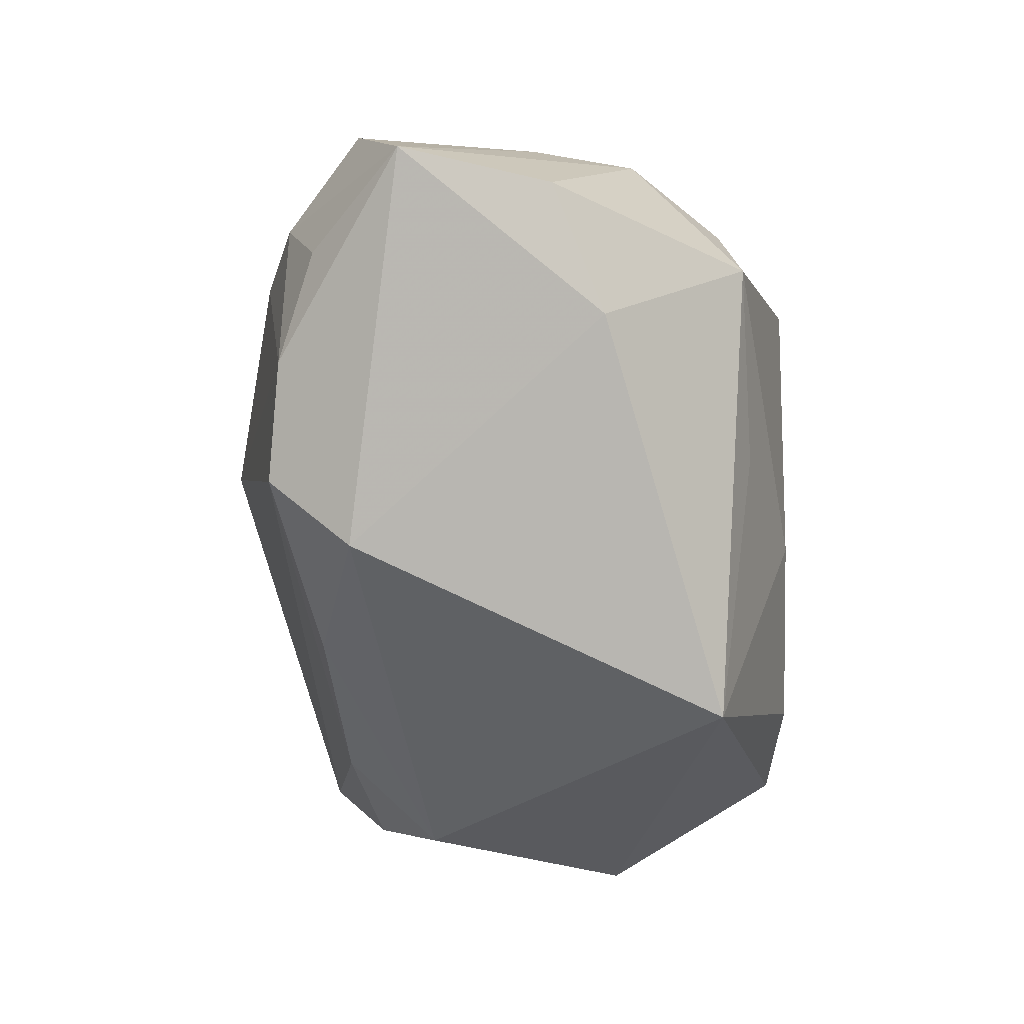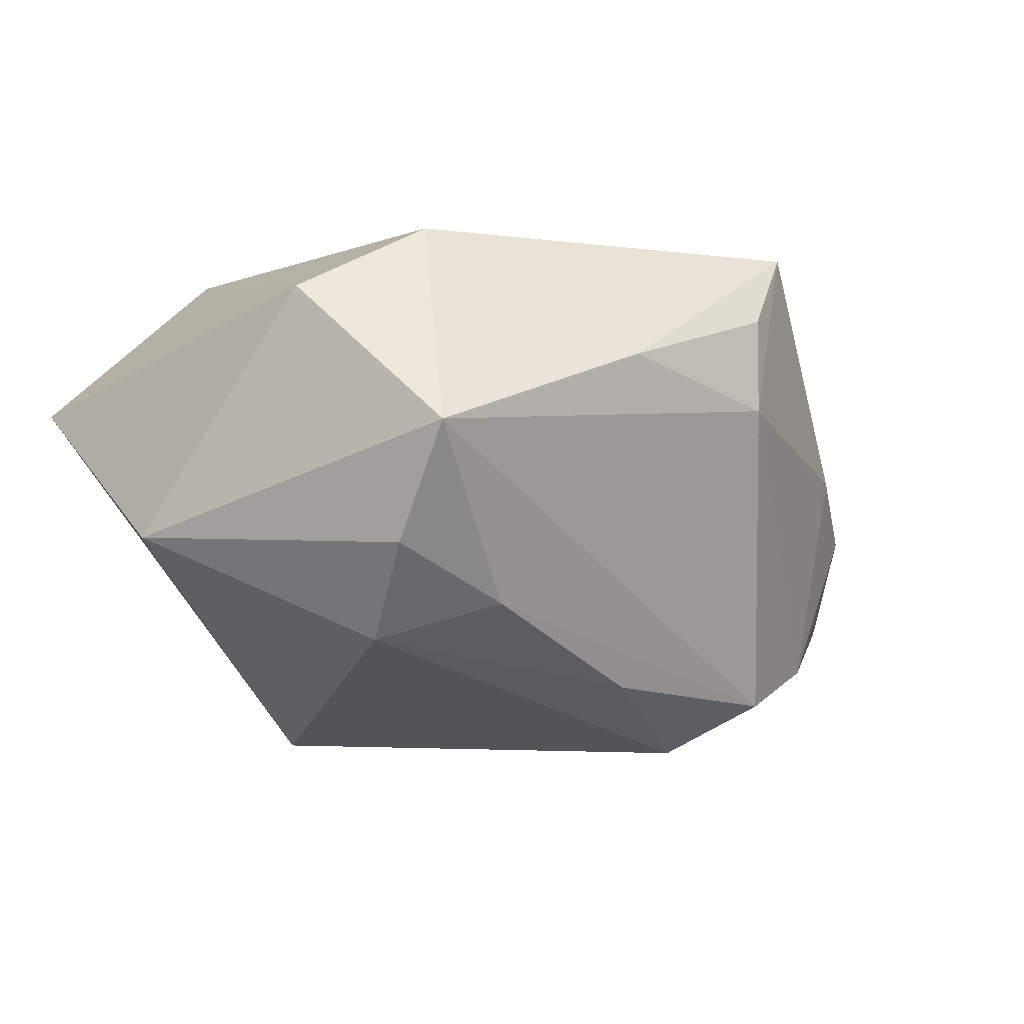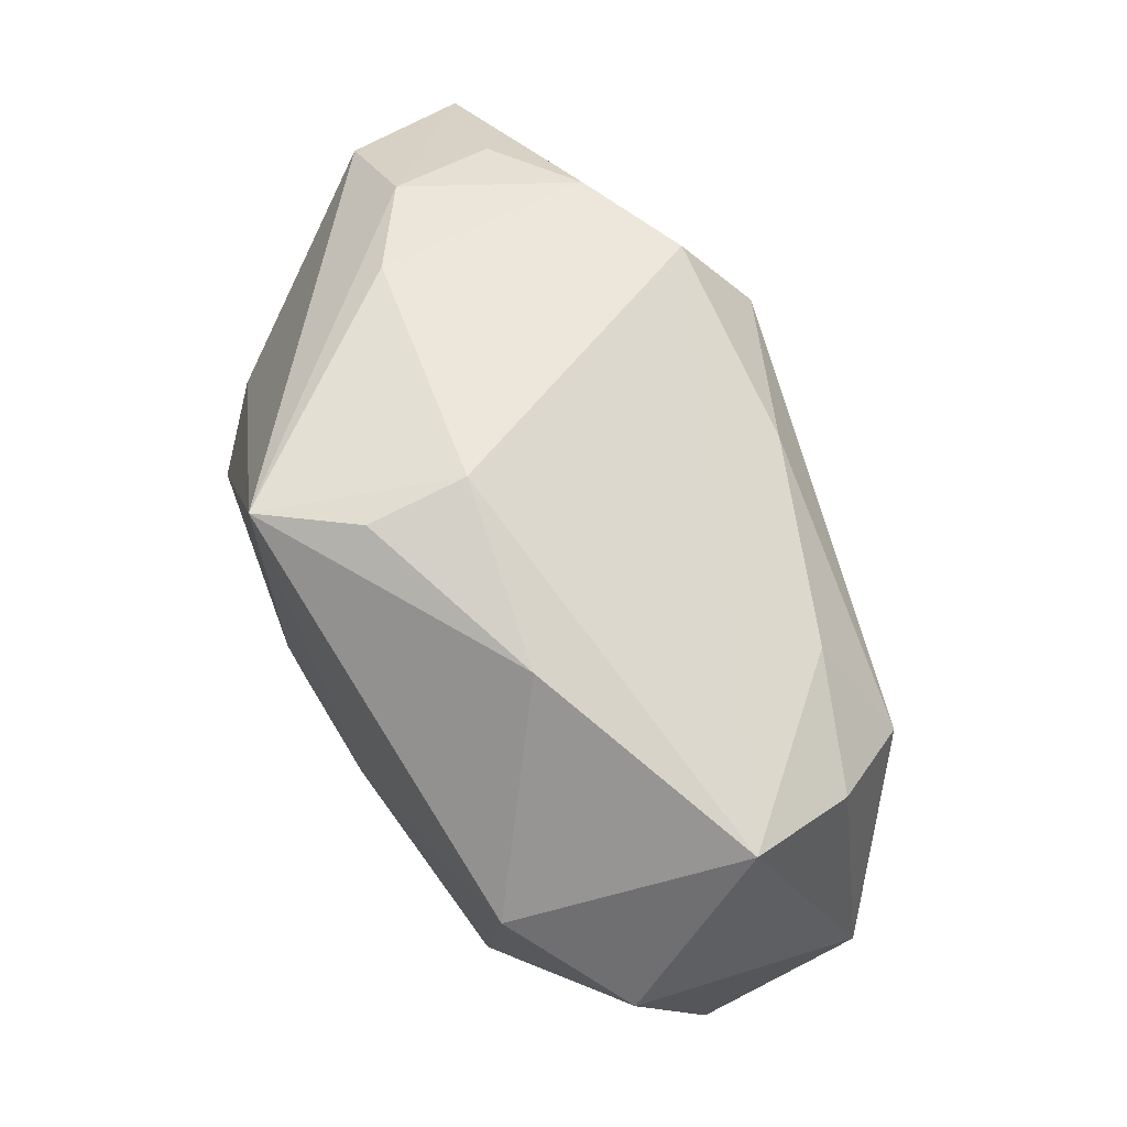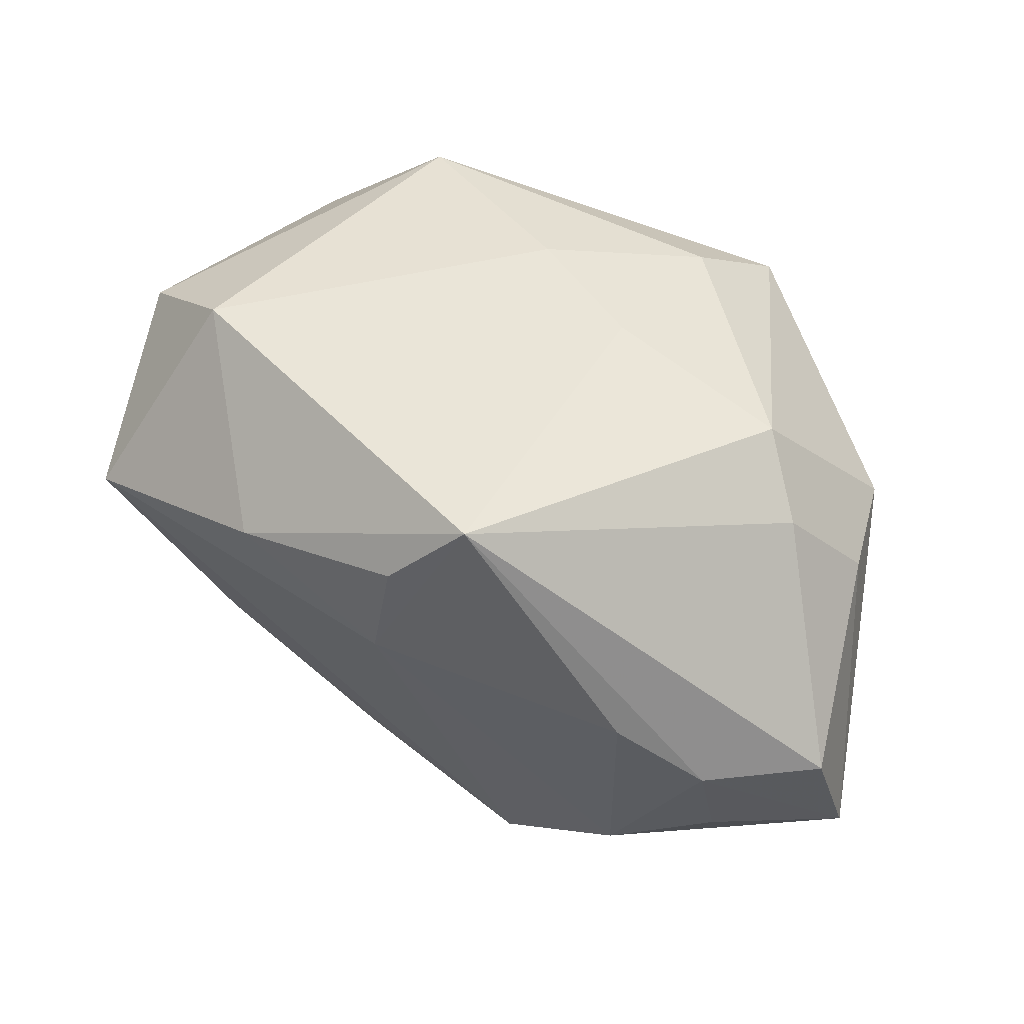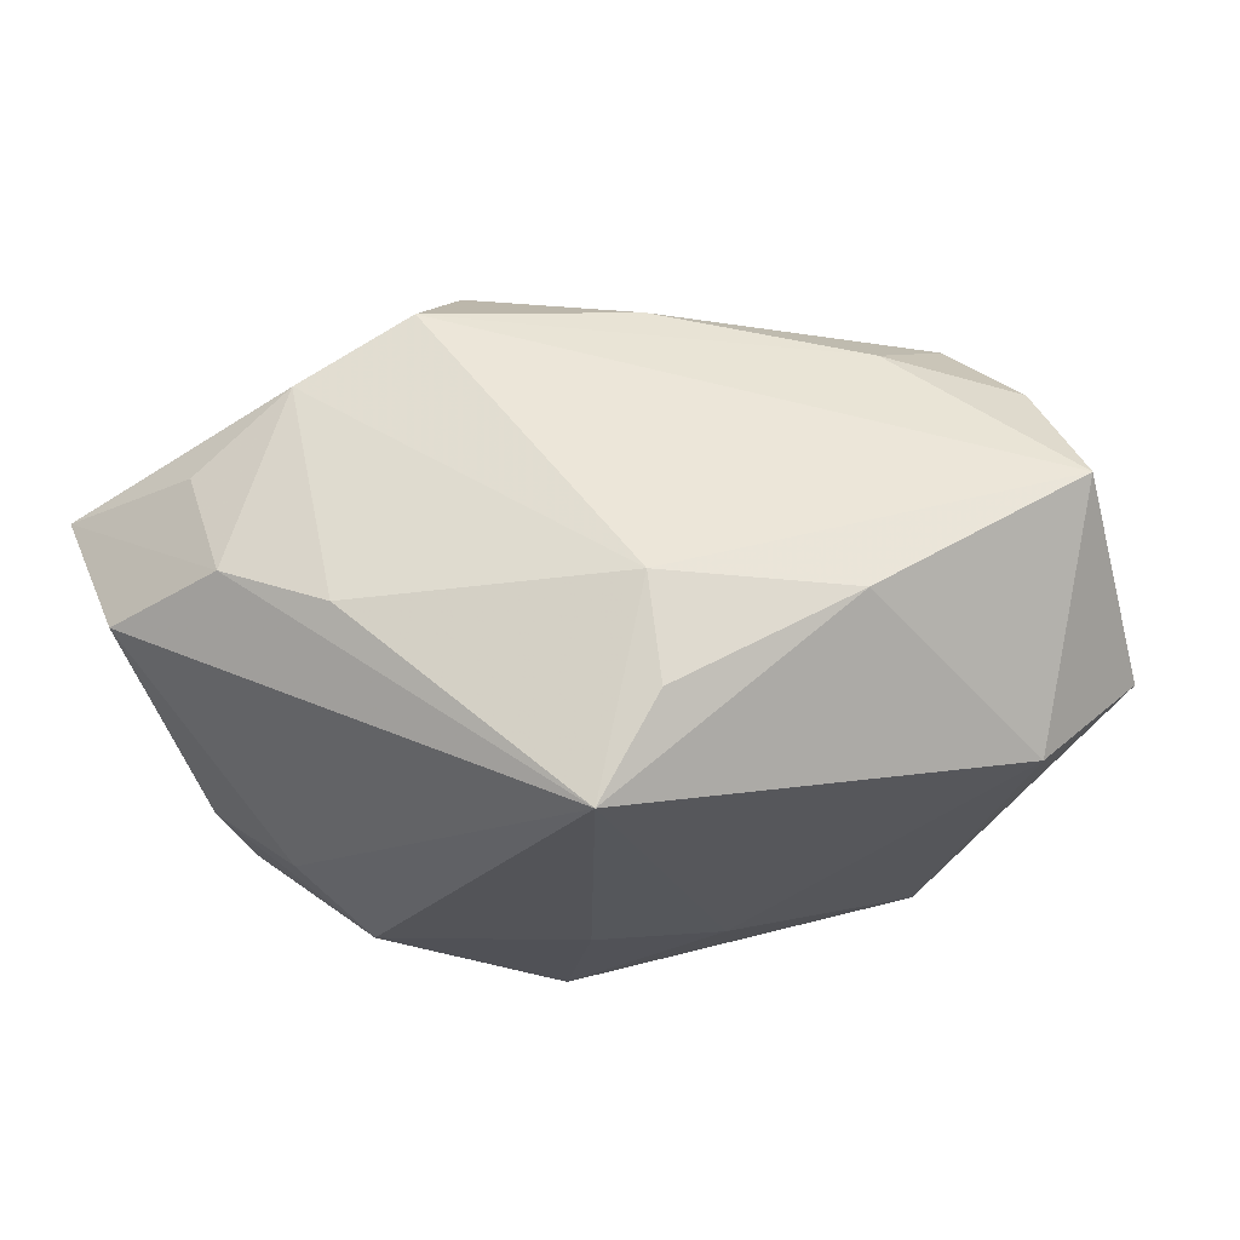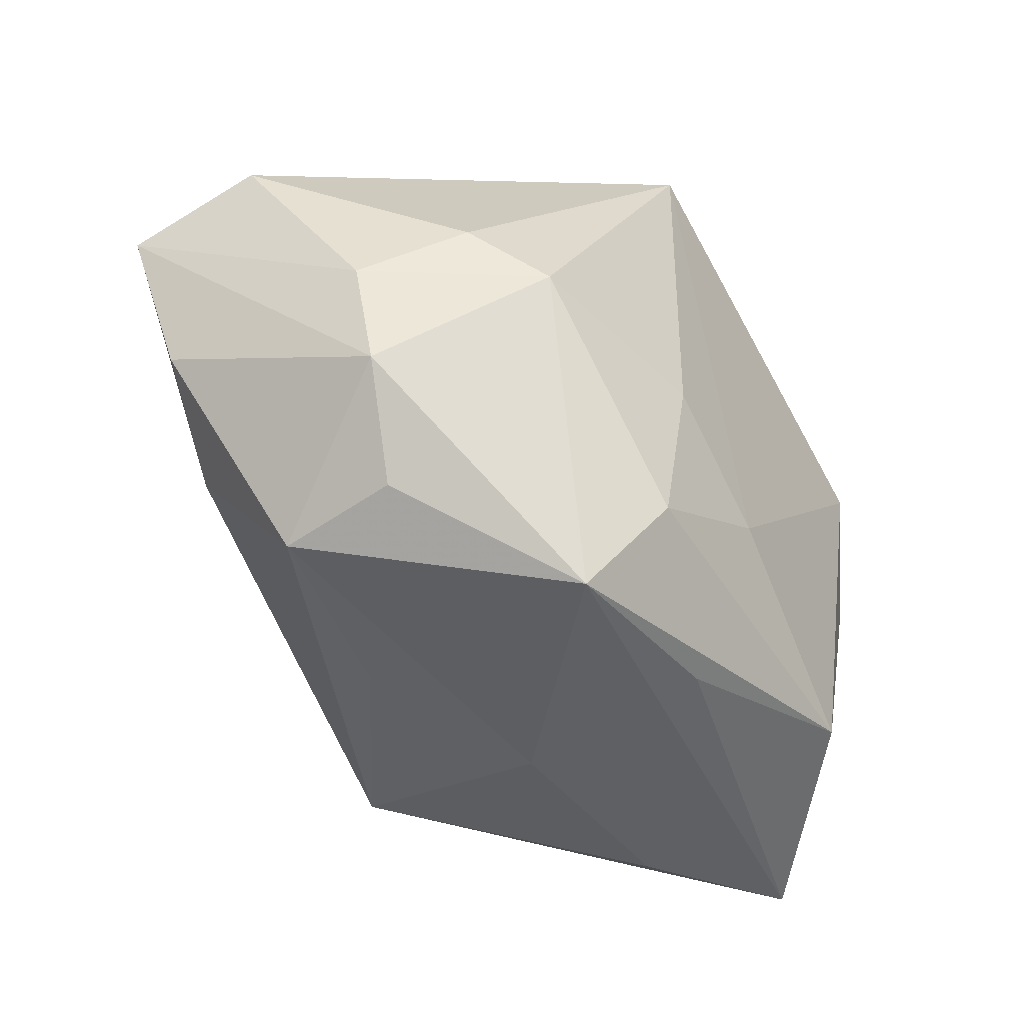
<metadata>
{"format":"obj","ext":"obj","renderer":"f3d","projection":"perspective","resolution":1024,"background":"white","views":[{"elev":-68.7,"azim":-89.4,"up":"+Z"},{"elev":-2.4,"azim":126.9,"up":"+Z"},{"elev":67.4,"azim":55.6,"up":"+Y"},{"elev":44.6,"azim":-153.4,"up":"+Z"},{"elev":66.3,"azim":-15.7,"up":"+Y"},{"elev":-43.2,"azim":-57.7,"up":"+Y"}]}
</metadata>
<code>
v -0.01654 -0.02785 0.01487
v -0.03708 -0.001644 0.004406
v -0.04229 0.01076 -0.01787
v 0.001155 -0.02634 0.01578
v 0.001078 -0.01146 0.0223
v -0.001751 0.0299 0.006744
v -0.01212 0.02331 -0.02178
v -0.01237 -0.01882 0.02086
v -0.03833 -0.002969 -0.01515
v -0.007628 0.01573 -0.0265
v 0.02261 0.01776 -0.01146
v -0.02853 -0.01989 0.002711
v 0.01383 0.02651 0.01101
v 0.02552 0.01133 0.0223
v 0.02245 -0.02785 -0.001465
v -0.003053 0.02905 0.01544
v 0.02993 0.009278 -0.01465
v 0.03981 -0.009838 -0.005514
v -0.0315 0.02208 -0.005188
v -0.02397 0.02503 0.0008889
v -0.01046 -0.003833 0.02223
v 0.003012 -0.02714 -0.002697
v 0.01916 -0.02263 0.02061
v 0.03447 0.02059 0.004032
v 0.03622 0.005518 0.01638
v -0.0101 -0.02212 -0.01182
v -0.03194 0.01901 -0.01485
v -0.03514 -0.01135 0.005153
v -0.02714 -0.007676 -0.0193
v -0.009898 0.02738 0.0223
v 0.0335 0.0151 -0.006208
v -0.04071 0.01505 -0.006114
v -0.02266 0.02222 -0.01875
v 0.005693 0.01922 -0.01939
v -0.02802 -0.02127 -0.008145
v 0.01031 -0.0187 -0.02617
v -0.02709 -0.001185 0.01817
v 0.03554 -0.02723 0.006568
v -0.0317 0.003871 0.01246
f 30 39 37
f 32 39 30
f 26 35 36
f 36 35 29
f 1 37 28
f 30 5 14
f 23 14 5
f 23 38 25
f 25 14 23
f 36 29 10
f 10 29 3
f 8 37 1
f 1 23 8
f 8 23 5
f 1 35 22
f 35 26 22
f 22 26 36
f 3 29 9
f 9 29 35
f 9 28 3
f 35 28 9
f 2 32 3
f 3 28 2
f 39 32 2
f 2 37 39
f 2 28 37
f 12 35 1
f 1 28 12
f 12 28 35
f 24 14 25
f 1 38 4
f 4 23 1
f 38 23 4
f 36 10 17
f 30 37 21
f 37 8 21
f 21 5 30
f 21 8 5
f 15 38 1
f 1 22 15
f 36 38 15
f 15 22 36
f 30 14 13
f 14 24 13
f 13 24 6
f 11 17 34
f 34 17 10
f 25 38 18
f 18 38 36
f 36 17 18
f 18 24 25
f 7 10 3
f 3 33 7
f 7 34 10
f 7 33 6
f 6 24 7
f 7 24 11
f 11 34 7
f 3 32 19
f 19 32 30
f 16 6 30
f 30 13 16
f 16 13 6
f 24 18 31
f 31 18 17
f 11 24 31
f 31 17 11
f 27 33 3
f 3 19 27
f 27 19 33
f 30 6 20
f 20 19 30
f 6 33 20
f 33 19 20

</code>
